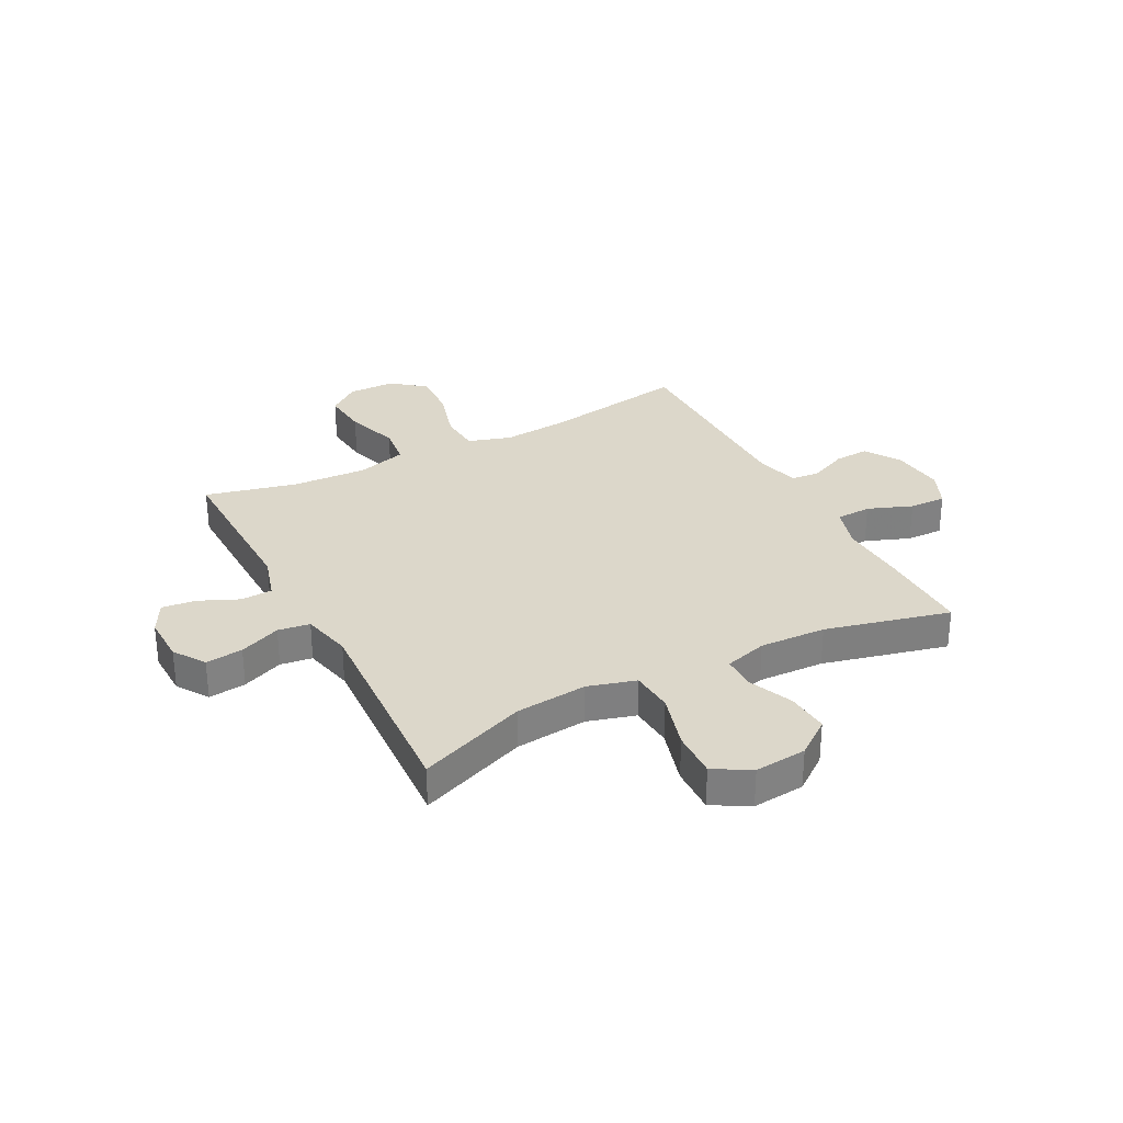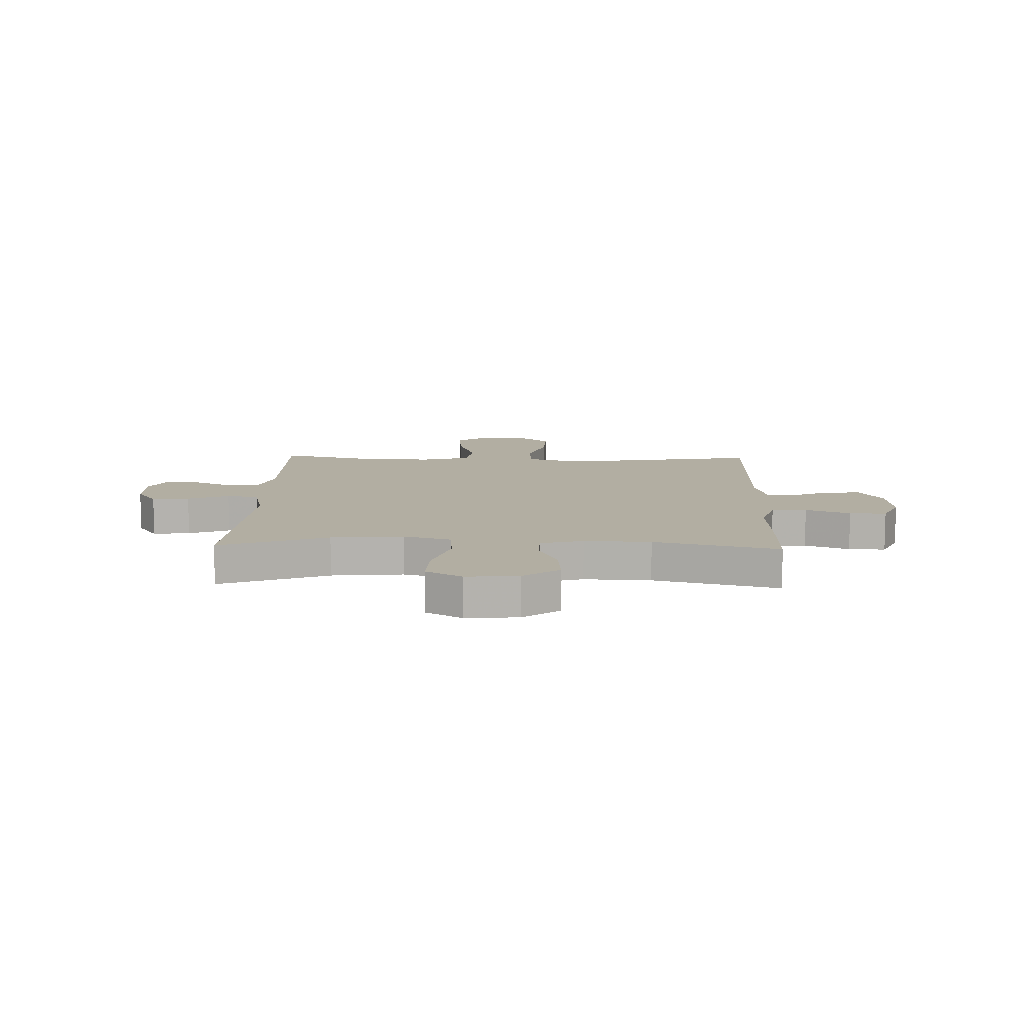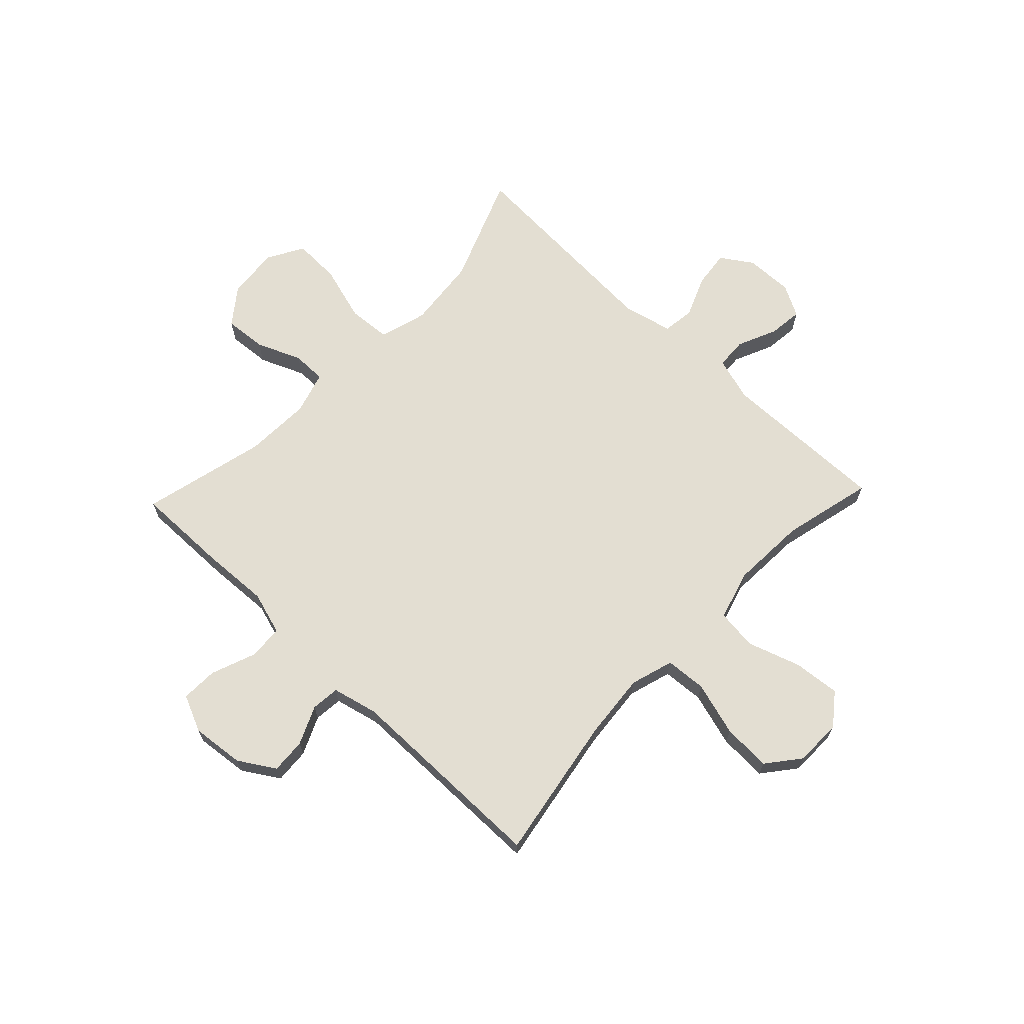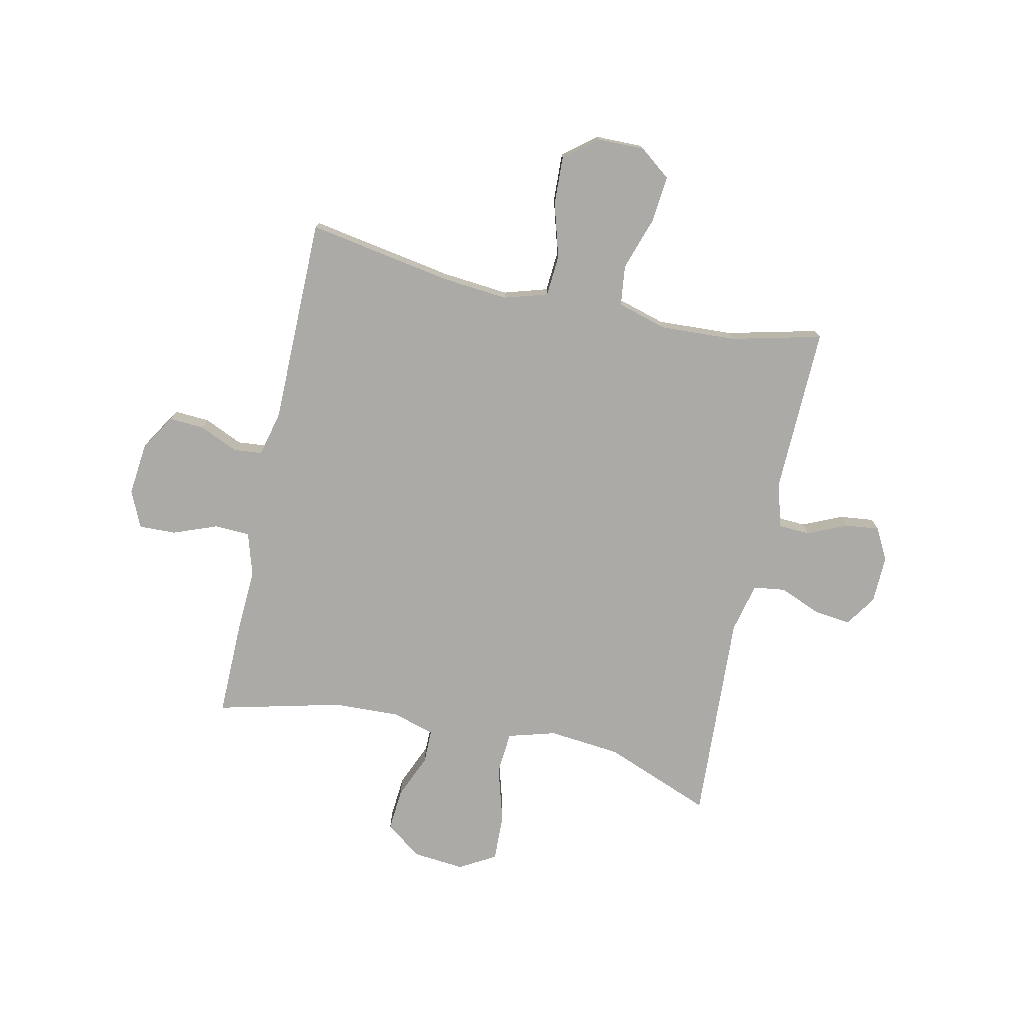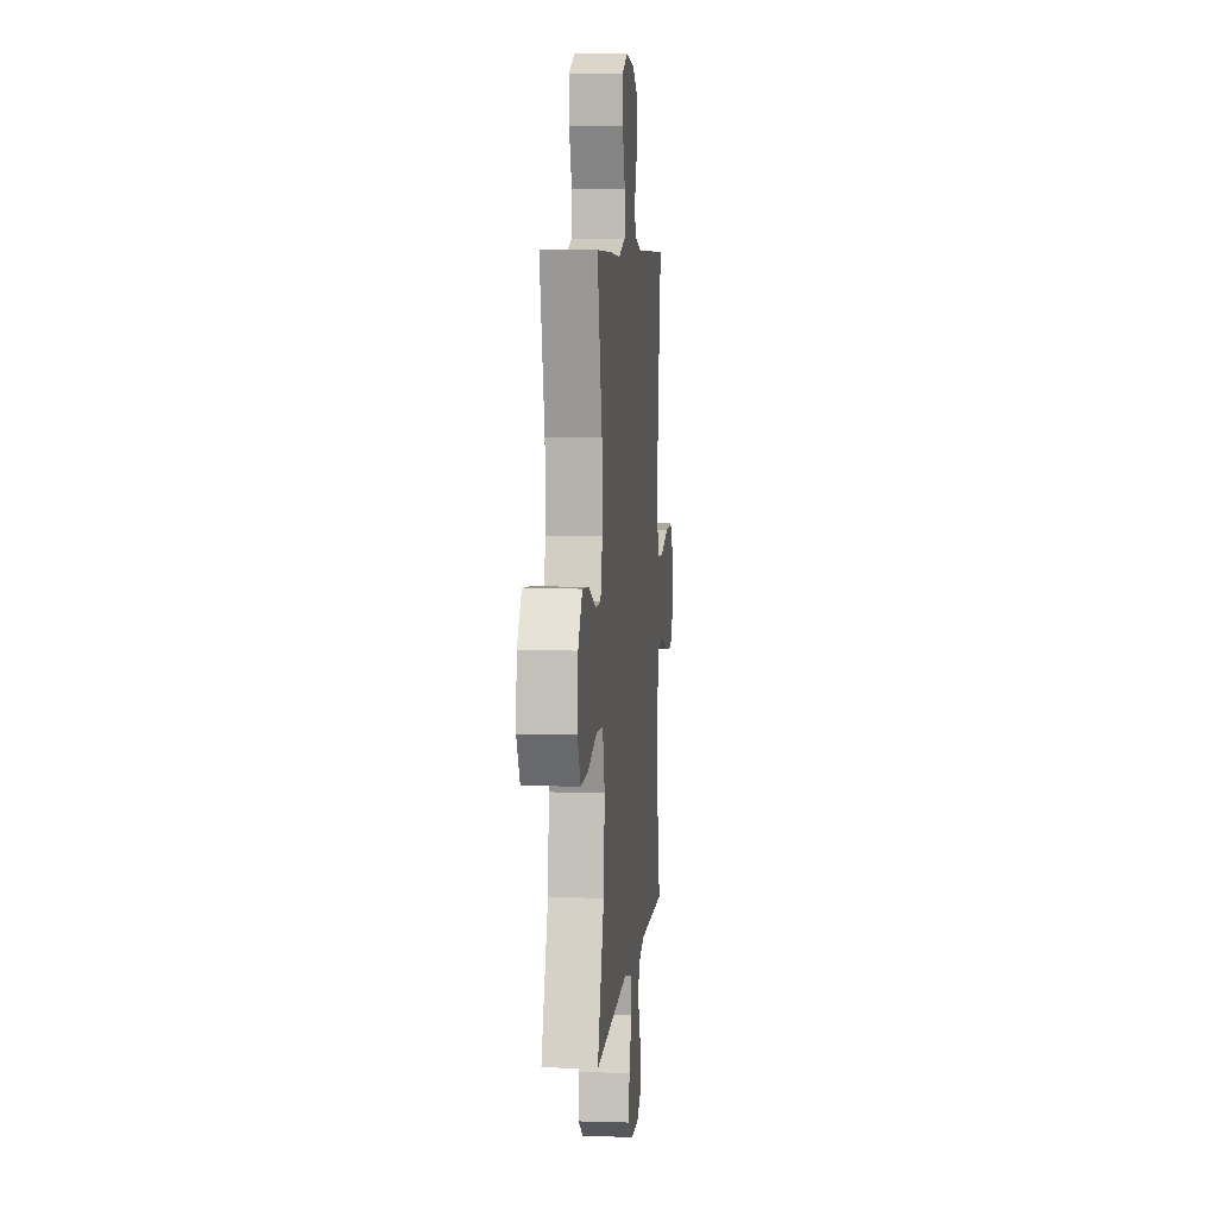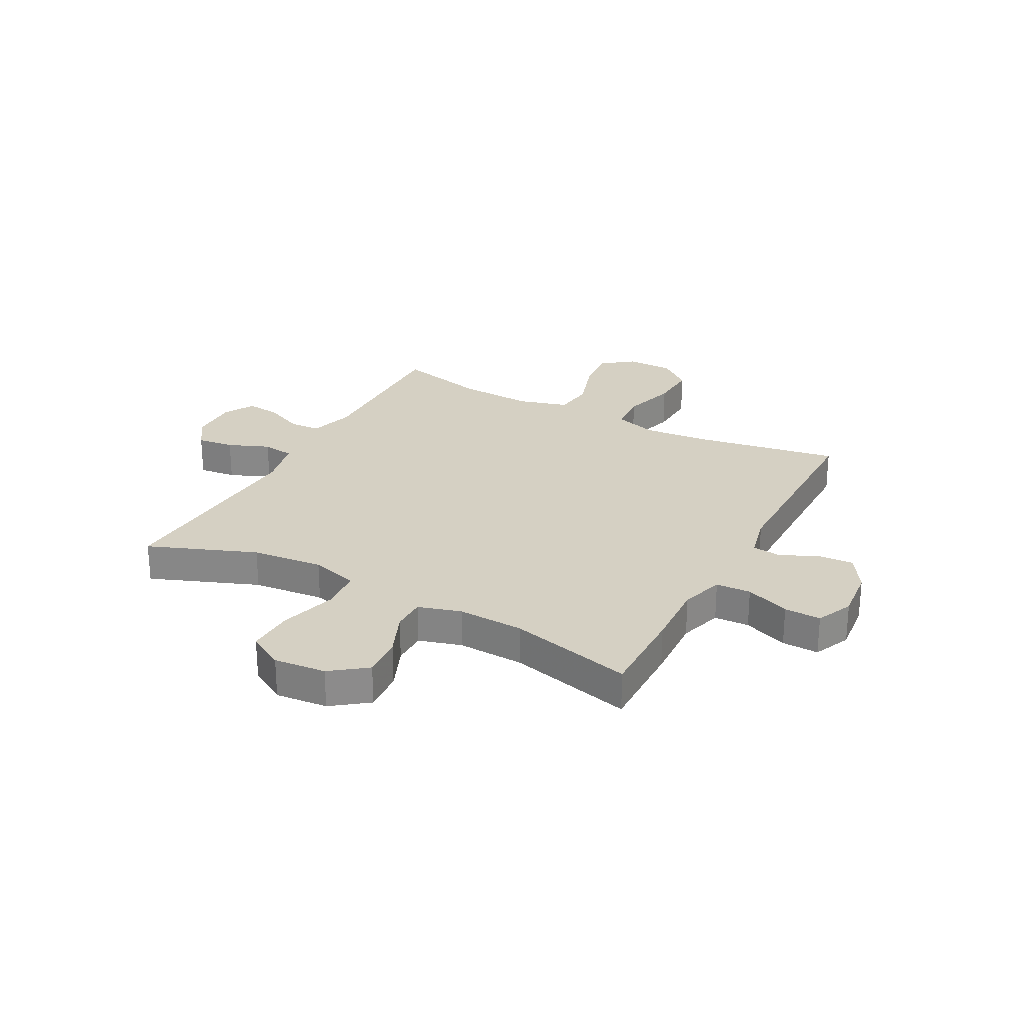
<metadata>
{"format":"obj","ext":"obj","renderer":"f3d","projection":"perspective","resolution":1024,"background":"white","views":[{"elev":30.5,"azim":-117.6,"up":"+Y"},{"elev":10.7,"azim":-88.1,"up":"+Y"},{"elev":67.4,"azim":43.6,"up":"+Y"},{"elev":-75.7,"azim":77.7,"up":"+Y"},{"elev":6.7,"azim":-84.7,"up":"+Z"},{"elev":26.4,"azim":-61.8,"up":"+Y"}]}
</metadata>
<code>
v -0.5 0.07 0.5
v -0.33 0.07 0.498
v -0.208 0.07 0.492
v -0.129 0.07 0.516
v -0.126 0.07 0.58
v -0.157 0.07 0.661
v -0.159 0.07 0.728
v -0.092 0.07 0.758
v 0.004 0.07 0.748
v 0.07 0.07 0.707
v 0.066 0.07 0.643
v 0.035 0.07 0.573
v 0.04 0.07 0.521
v 0.123 0.07 0.501
v 0.5 0.07 0.5
v 0.455 0.07 0.237
v 0.444 0.07 0.116
v 0.468 0.07 0.037
v 0.543 0.07 0.032
v 0.642 0.07 0.061
v 0.73 0.07 0.065
v 0.778 0.07 0.005
v 0.779 0.07 -0.081
v 0.735 0.07 -0.138
v 0.65 0.07 -0.13
v 0.553 0.07 -0.098
v 0.479 0.07 -0.107
v 0.453 0.07 -0.198
v 0.46 0.07 -0.335
v 0.5 0.07 -0.5
v 0.195 0.07 -0.494
v 0.114 0.07 -0.518
v 0.111 0.07 -0.575
v 0.143 0.07 -0.647
v 0.15 0.07 -0.709
v 0.092 0.07 -0.74
v 0.005 0.07 -0.738
v -0.052 0.07 -0.7
v -0.044 0.07 -0.632
v -0.013 0.07 -0.557
v -0.021 0.07 -0.499
v -0.112 0.07 -0.478
v -0.5 0.07 -0.5
v -0.423 0.07 -0.303
v -0.41 0.07 -0.172
v -0.435 0.07 -0.085
v -0.513 0.07 -0.079
v -0.616 0.07 -0.109
v -0.702 0.07 -0.112
v -0.74 0.07 -0.046
v -0.731 0.07 0.049
v -0.682 0.07 0.114
v -0.605 0.07 0.108
v -0.524 0.07 0.074
v -0.462 0.07 0.074
v -0.439 0.07 0.152
v -0.444 0.07 0.273
v -0.5 0 0.5
v -0.33 0 0.498
v -0.208 0 0.492
v -0.129 0 0.516
v -0.126 0 0.58
v -0.157 0 0.661
v -0.159 0 0.728
v -0.092 0 0.758
v 0.004 0 0.748
v 0.07 0 0.707
v 0.066 0 0.643
v 0.035 0 0.573
v 0.04 0 0.521
v 0.123 0 0.501
v 0.5 0 0.5
v 0.455 0 0.237
v 0.444 0 0.116
v 0.468 0 0.037
v 0.543 0 0.032
v 0.642 0 0.061
v 0.73 0 0.065
v 0.778 0 0.005
v 0.779 0 -0.081
v 0.735 0 -0.138
v 0.65 0 -0.13
v 0.553 0 -0.098
v 0.479 0 -0.107
v 0.453 0 -0.198
v 0.46 0 -0.335
v 0.5 0 -0.5
v 0.195 0 -0.494
v 0.114 0 -0.518
v 0.111 0 -0.575
v 0.143 0 -0.647
v 0.15 0 -0.709
v 0.092 0 -0.74
v 0.005 0 -0.738
v -0.052 0 -0.7
v -0.044 0 -0.632
v -0.013 0 -0.557
v -0.021 0 -0.499
v -0.112 0 -0.478
v -0.5 0 -0.5
v -0.423 0 -0.303
v -0.41 0 -0.172
v -0.435 0 -0.085
v -0.513 0 -0.079
v -0.616 0 -0.109
v -0.702 0 -0.112
v -0.74 0 -0.046
v -0.731 0 0.049
v -0.682 0 0.114
v -0.605 0 0.108
v -0.524 0 0.074
v -0.462 0 0.074
v -0.439 0 0.152
v -0.444 0 0.273
f 51 52 53 54
f 51 54 55
f 50 51 55
f 47 48 49 50
f 46 47 50 55
f 45 46 55 56
f 42 43 44
f 41 42 44 45
f 37 38 39 40
f 35 36 37 40
f 33 34 35 40
f 32 33 40 41
f 31 32 41 45
f 29 30 31 45
f 23 24 25 26
f 21 22 23 26
f 19 20 21 26
f 18 19 26 27
f 17 18 27 28
f 14 15 16
f 13 14 16 17
f 9 10 11 12
f 9 12 13
f 8 9 13
f 5 6 7 8
f 4 5 8 13
f 3 4 13 17
f 57 1 2 3
f 28 29 45 56
f 28 56 57
f 3 17 28 57
f 111 110 109 108
f 112 111 108
f 112 108 107
f 107 106 105 104
f 112 107 104 103
f 113 112 103 102
f 101 100 99
f 102 101 99 98
f 97 96 95 94
f 97 94 93 92
f 97 92 91 90
f 98 97 90 89
f 102 98 89 88
f 102 88 87 86
f 83 82 81 80
f 83 80 79 78
f 83 78 77 76
f 84 83 76 75
f 85 84 75 74
f 73 72 71
f 74 73 71 70
f 69 68 67 66
f 70 69 66
f 70 66 65
f 65 64 63 62
f 70 65 62 61
f 74 70 61 60
f 60 59 58 114
f 113 102 86 85
f 114 113 85
f 114 85 74 60
f 1 58 59 2
f 2 59 60 3
f 3 60 61 4
f 4 61 62 5
f 5 62 63 6
f 6 63 64 7
f 7 64 65 8
f 8 65 66 9
f 9 66 67 10
f 10 67 68 11
f 11 68 69 12
f 12 69 70 13
f 13 70 71 14
f 14 71 72 15
f 15 72 73 16
f 16 73 74 17
f 17 74 75 18
f 18 75 76 19
f 19 76 77 20
f 20 77 78 21
f 21 78 79 22
f 22 79 80 23
f 23 80 81 24
f 24 81 82 25
f 25 82 83 26
f 26 83 84 27
f 27 84 85 28
f 28 85 86 29
f 29 86 87 30
f 30 87 88 31
f 31 88 89 32
f 32 89 90 33
f 33 90 91 34
f 34 91 92 35
f 35 92 93 36
f 36 93 94 37
f 37 94 95 38
f 38 95 96 39
f 39 96 97 40
f 40 97 98 41
f 41 98 99 42
f 42 99 100 43
f 43 100 101 44
f 44 101 102 45
f 45 102 103 46
f 46 103 104 47
f 47 104 105 48
f 48 105 106 49
f 49 106 107 50
f 50 107 108 51
f 51 108 109 52
f 52 109 110 53
f 53 110 111 54
f 54 111 112 55
f 55 112 113 56
f 56 113 114 57
f 57 114 58 1

</code>
